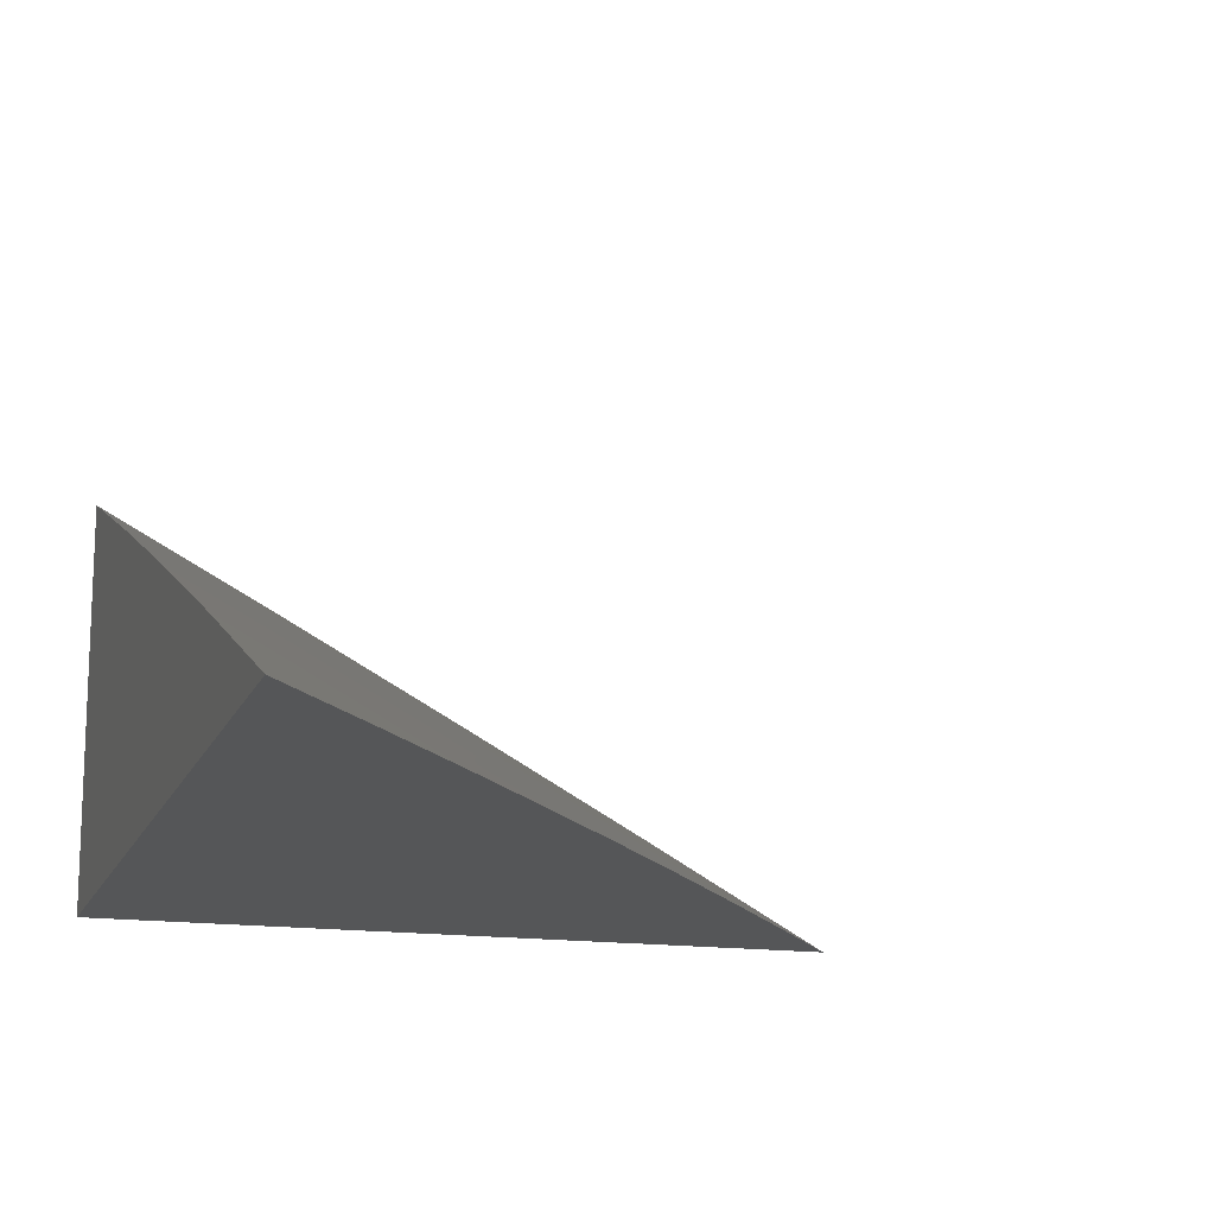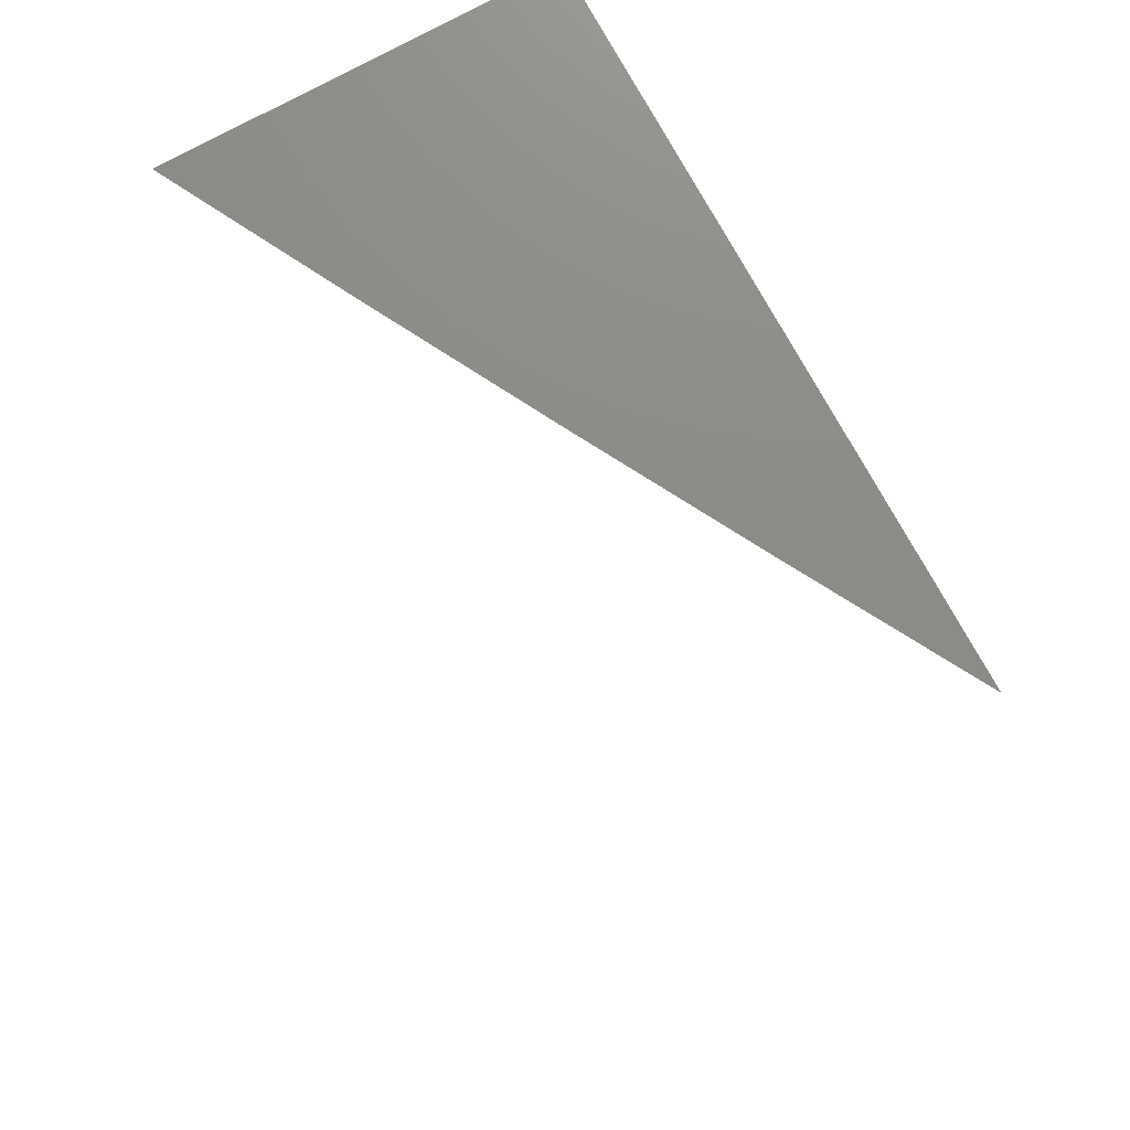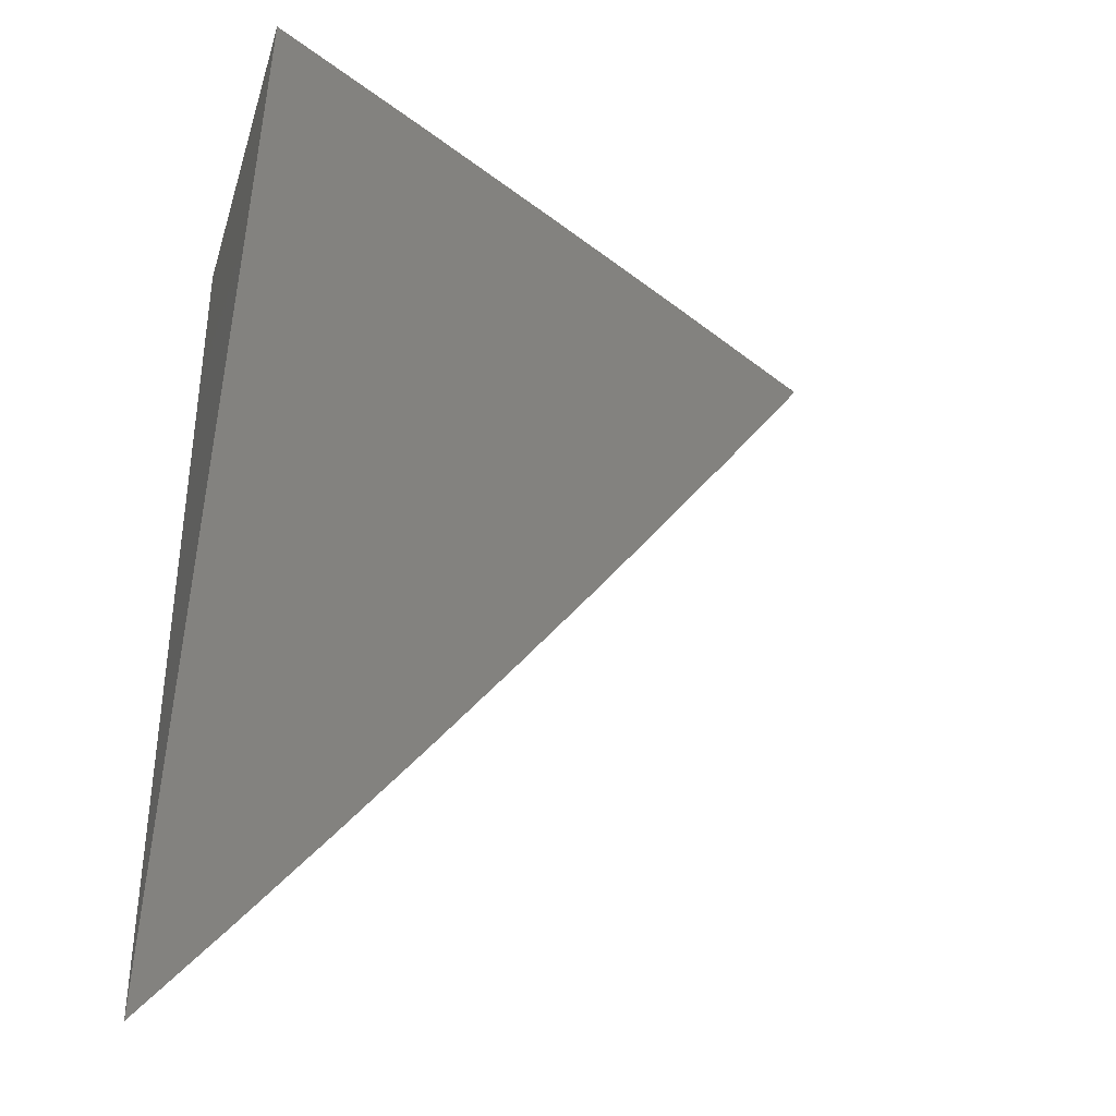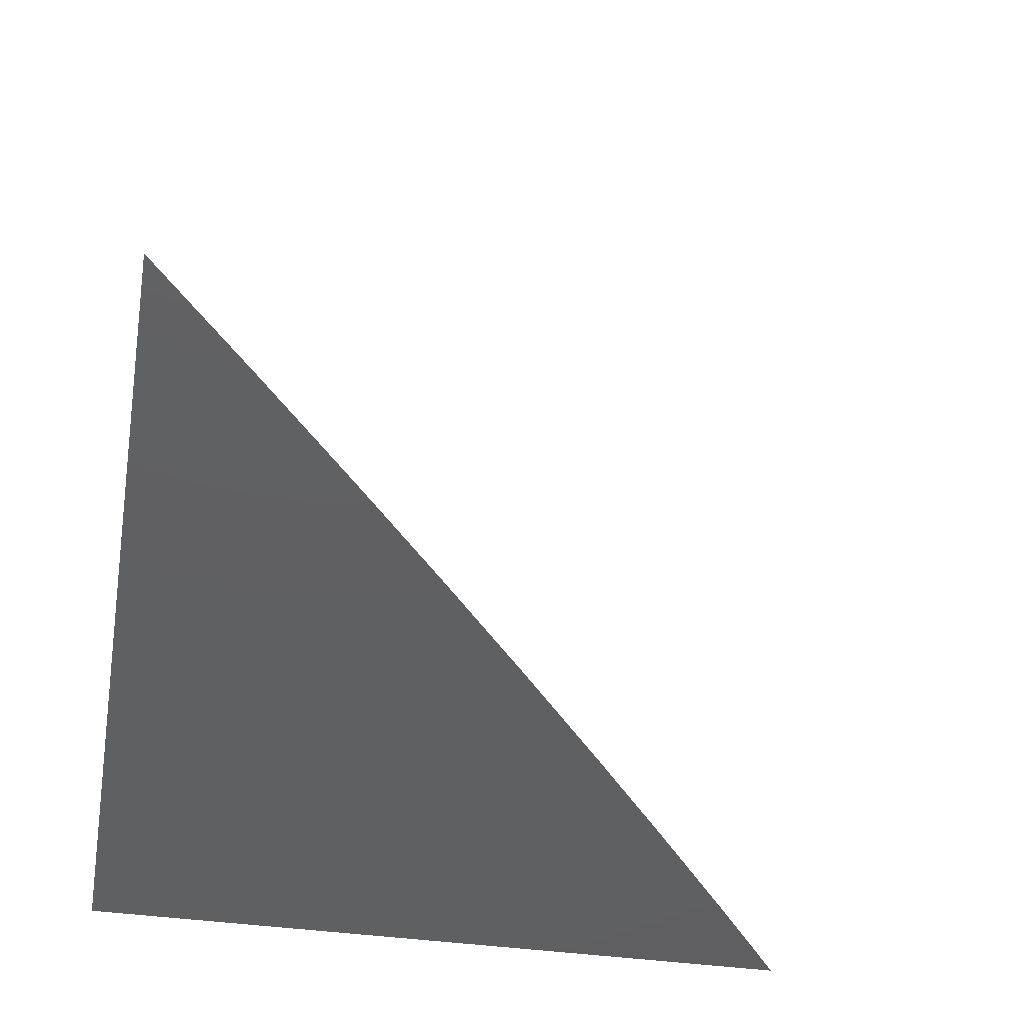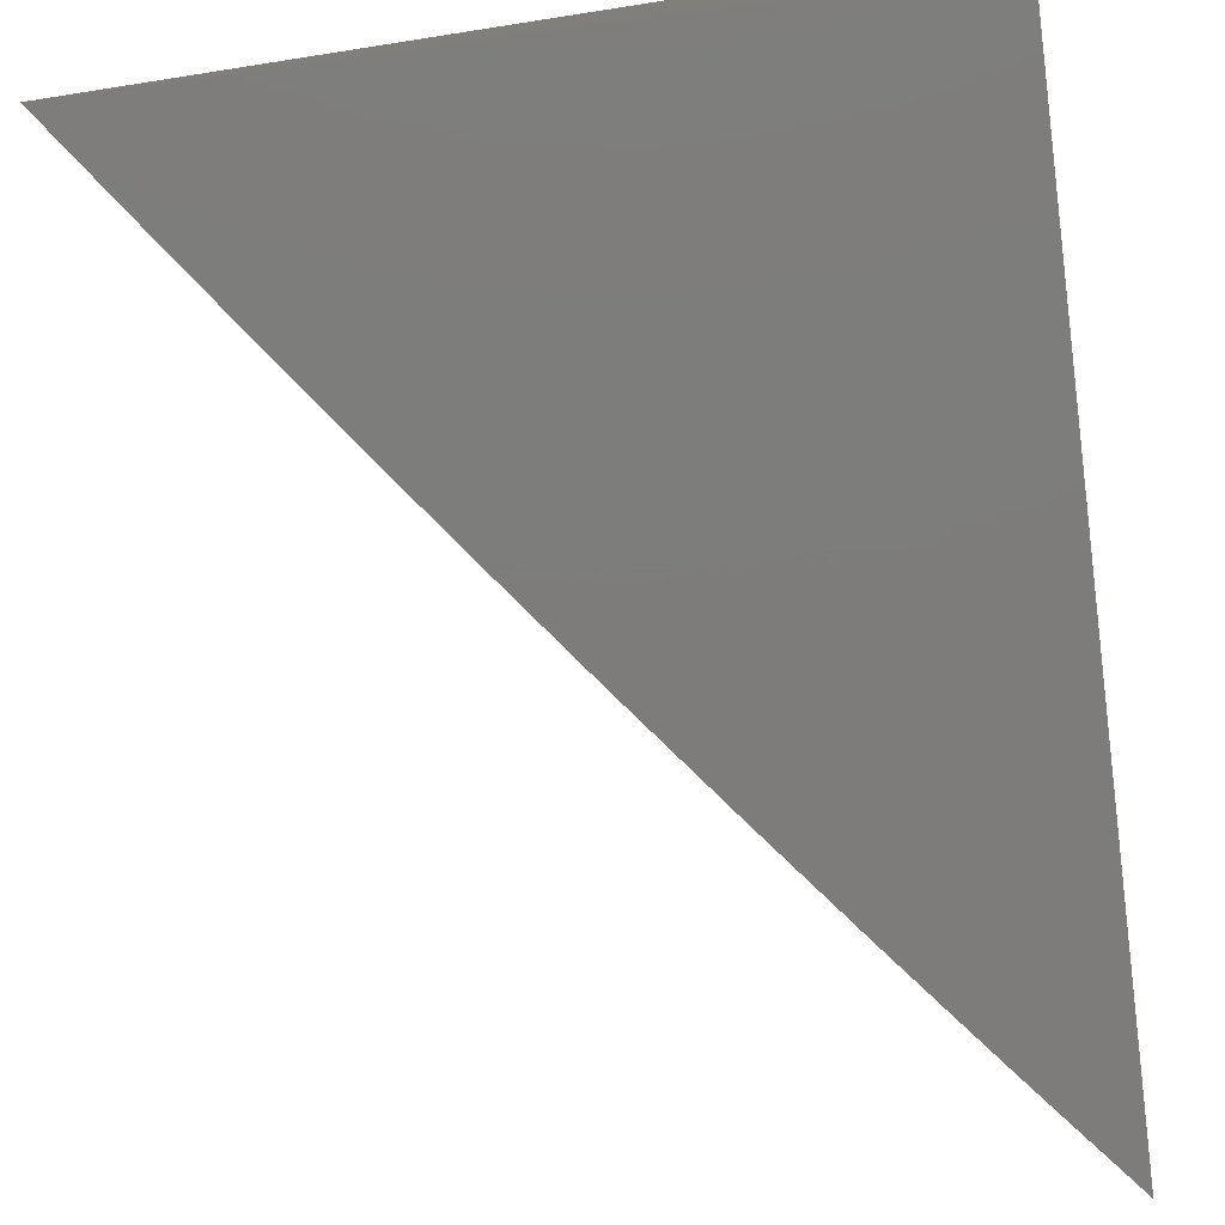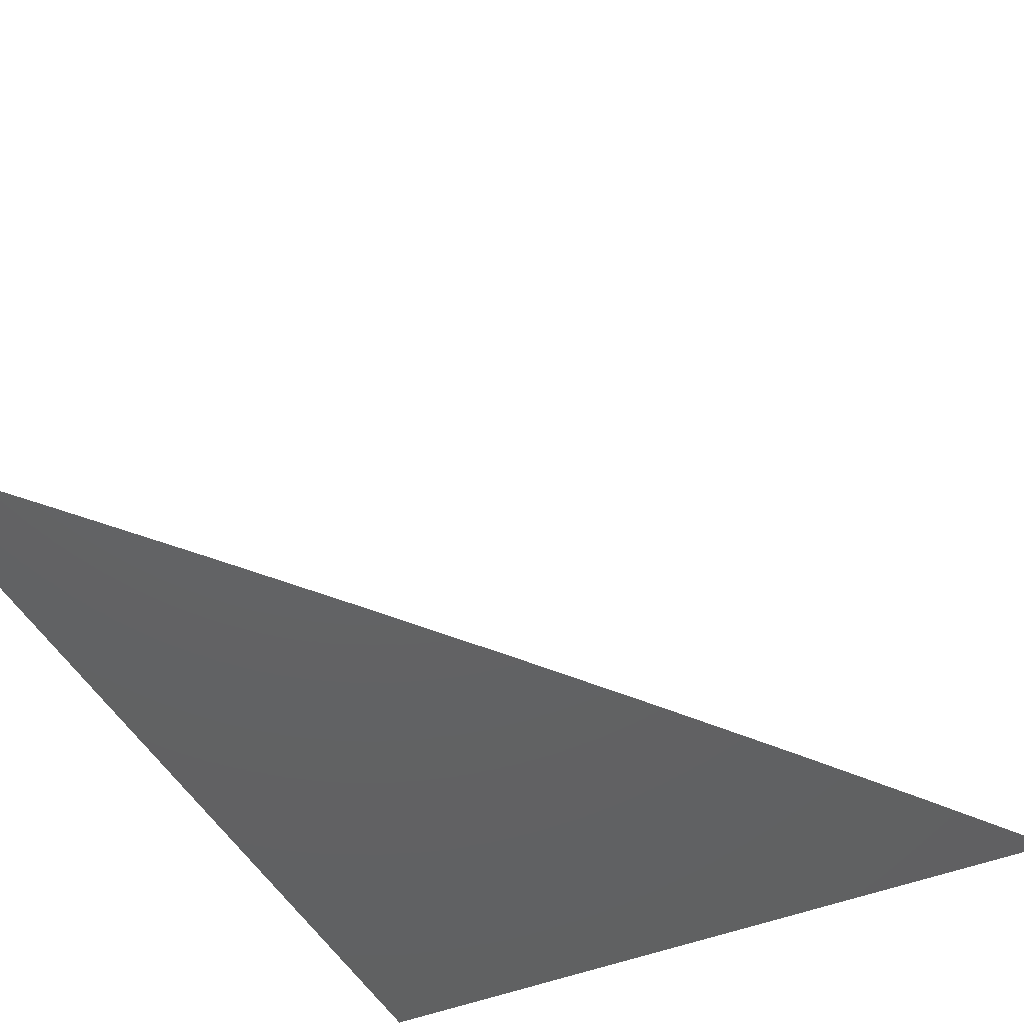
<metadata>
{"format":"stl","ext":"stl","renderer":"f3d","projection":"perspective","resolution":1024,"background":"white","views":[{"elev":-15.4,"azim":163.3,"up":"+Y"},{"elev":75.9,"azim":-118.7,"up":"+Z"},{"elev":-36.8,"azim":163.6,"up":"+Z"},{"elev":-40.8,"azim":170.4,"up":"+Y"},{"elev":-76.2,"azim":7.5,"up":"+Y"},{"elev":-44.7,"azim":-154.3,"up":"+Y"}]}
</metadata>
<code>
# stl→obj: 31 verts, 58 faces
v -5.285 9 -4
v -5.214 9.039 -4
v -5.251 9 -4.048
v -5.206 9.025 -4.047
v -5.216 9 -4.095
v -5.198 9.011 -4.093
v -5.181 9 -4.142
v -5.127 9.05 -4.093
v -5.118 9.035 -4.14
v -5.056 9.088 -4.093
v -5.047 9.073 -4.14
v -5 9.117 -4.094
v -5 9.079 -4.187
v -5.143 9.078 -4
v -5.135 9.064 -4.047
v -5.072 9.117 -4
v -5.064 9.102 -4.047
v -5 9.154 -4
v -5 9.04 -4.28
v -5.031 9.043 -4.233
v -5.039 9.058 -4.186
v -5.11 9.02 -4.186
v -5.146 9 -4.189
v -5 9 -4.372
v -5.014 9.013 -4.326
v -5.022 9.028 -4.279
v -5.074 9 -4.281
v -5.102 9.005 -4.233
v -5.11 9 -4.235
v -5.037 9 -4.327
v -5 9 -4
f 1 2 3
f 3 2 4
f 3 4 5
f 5 4 6
f 5 6 7
f 7 6 8
f 7 8 9
f 9 8 10
f 9 10 11
f 11 10 12
f 11 12 13
f 2 14 4
f 4 14 15
f 4 15 6
f 6 15 8
f 14 16 15
f 15 16 17
f 15 17 8
f 8 17 10
f 16 18 17
f 17 18 12
f 17 12 10
f 19 20 13
f 13 20 21
f 13 21 11
f 11 21 22
f 11 22 9
f 9 22 23
f 9 23 7
f 24 25 19
f 19 25 26
f 19 26 20
f 20 26 27
f 20 27 28
f 28 27 29
f 28 29 23
f 24 30 25
f 25 30 26
f 30 27 26
f 28 23 22
f 21 20 28
f 28 22 21
f 24 19 31
f 31 19 13
f 31 13 12
f 12 18 31
f 18 16 31
f 31 16 14
f 31 14 2
f 2 1 31
f 1 3 31
f 31 3 5
f 31 5 7
f 7 23 31
f 31 23 29
f 31 29 27
f 27 30 31
f 31 30 24

</code>
